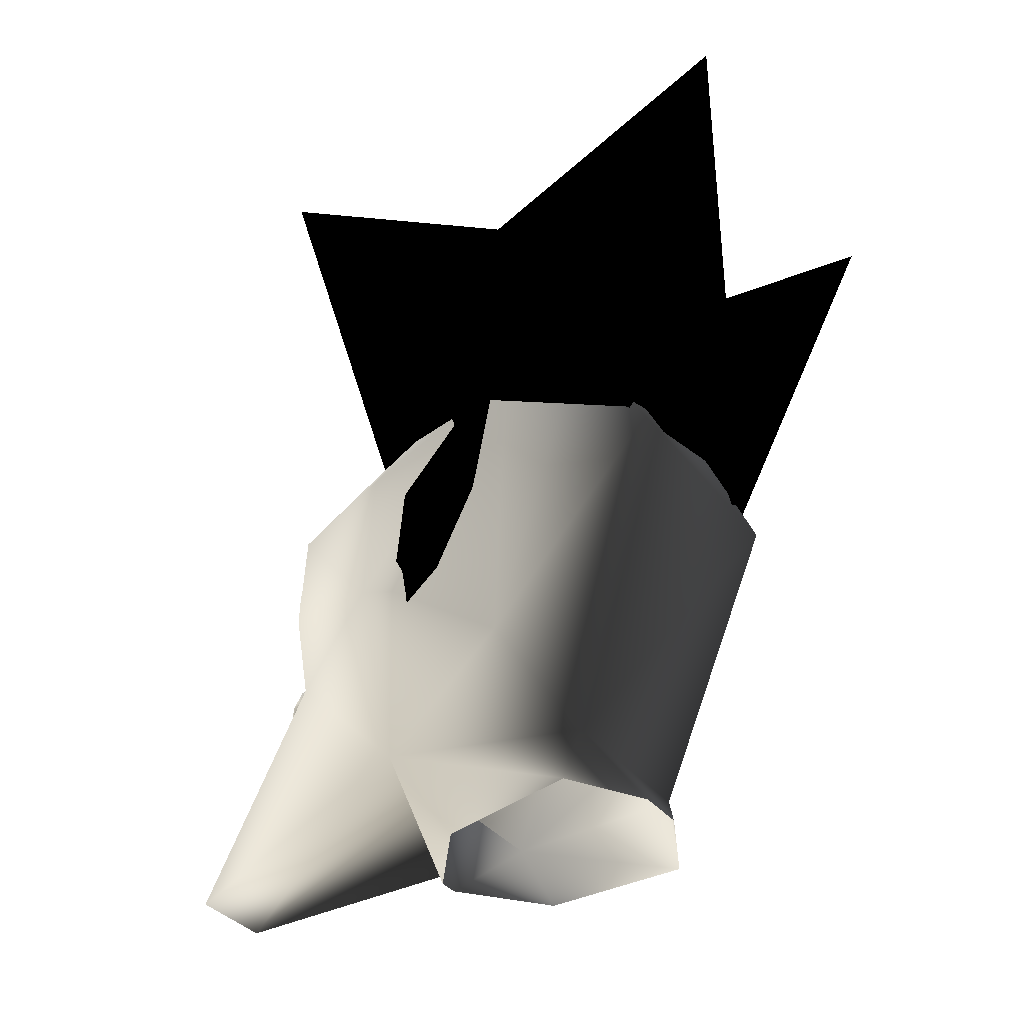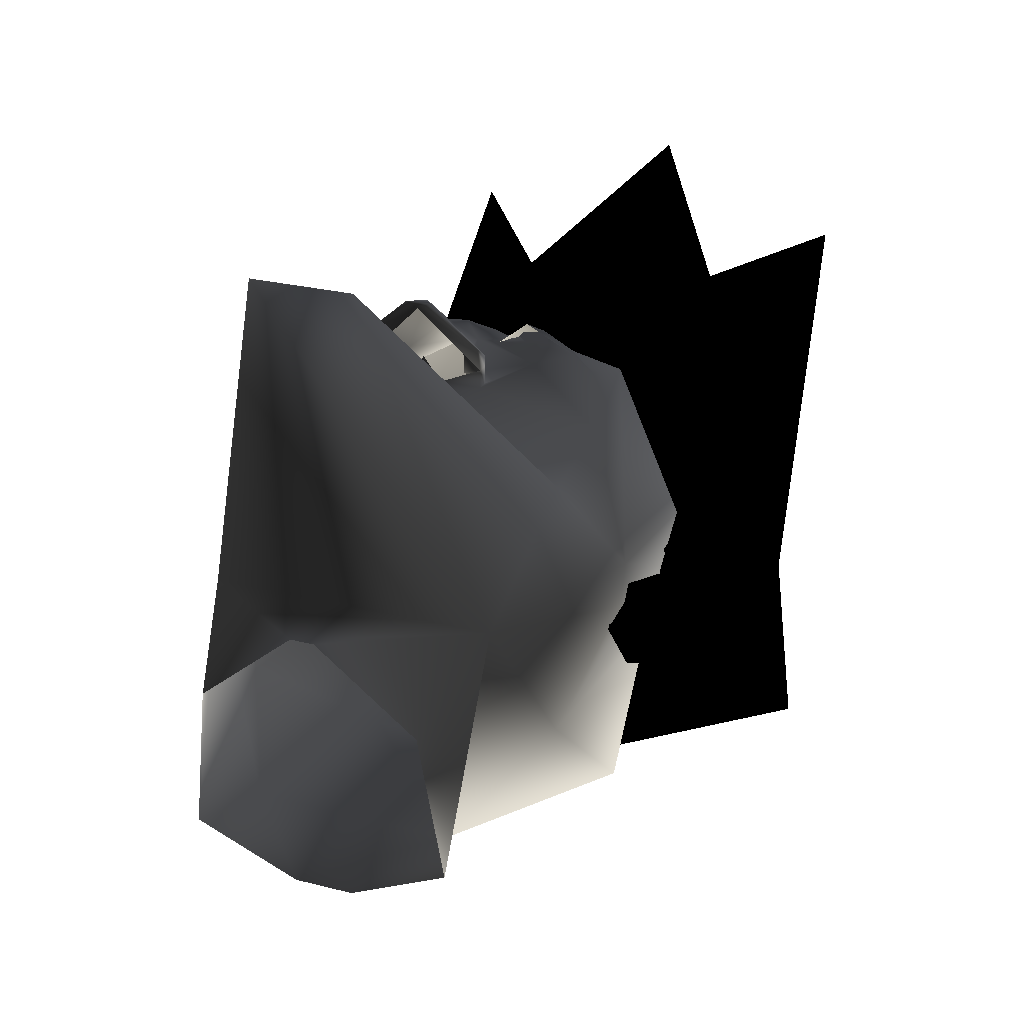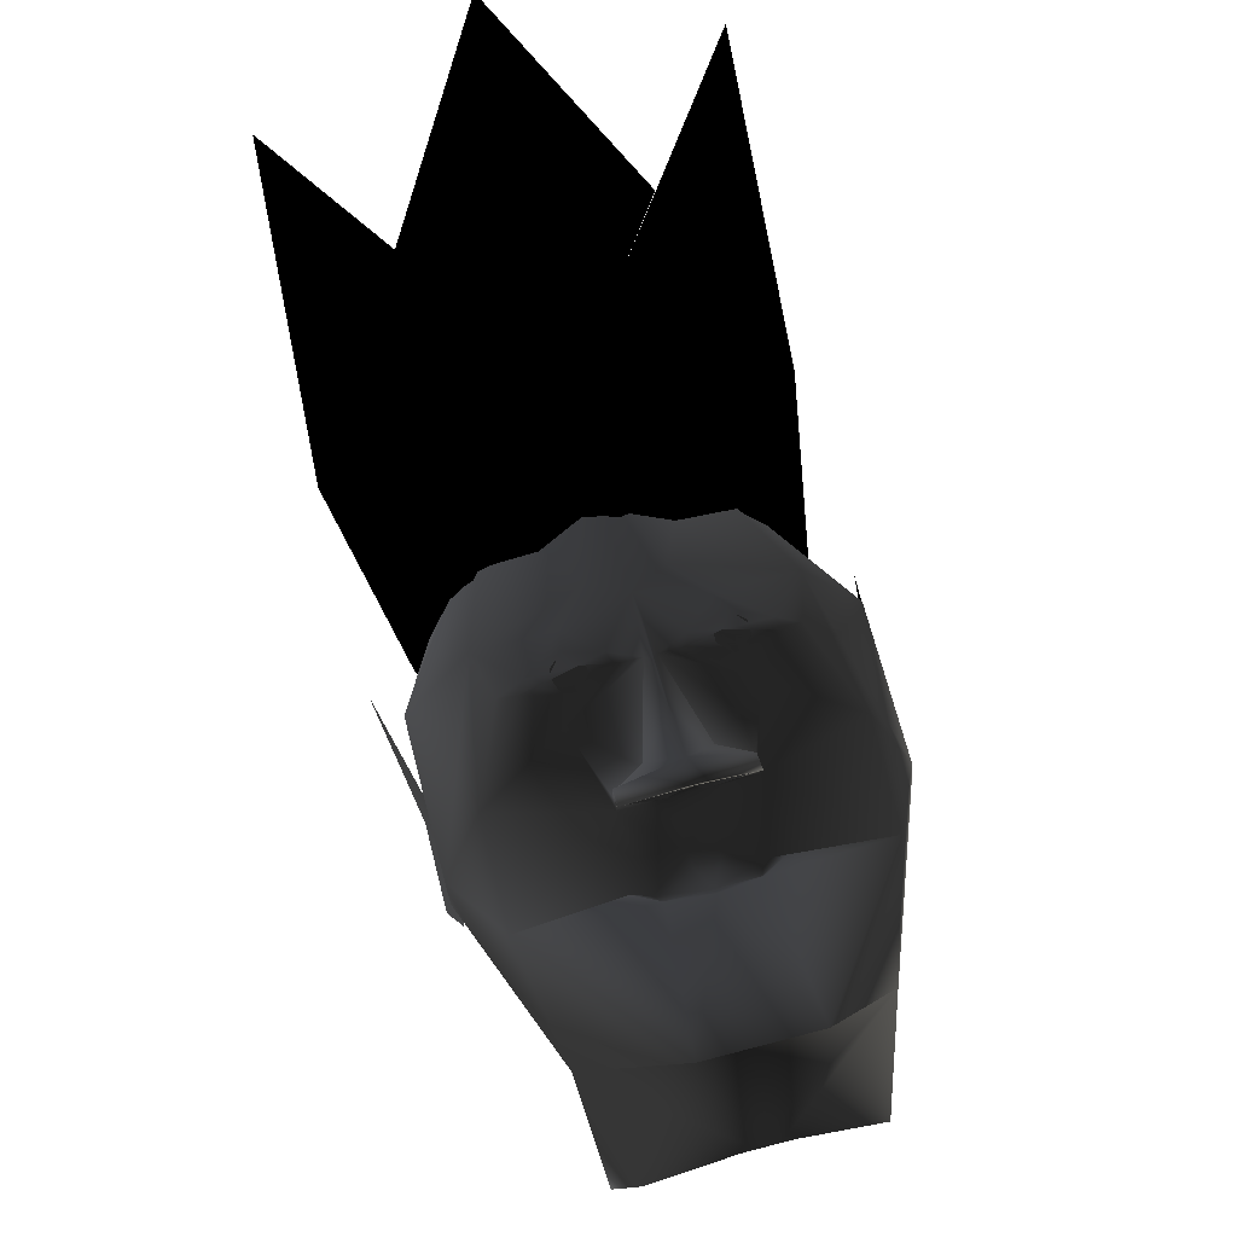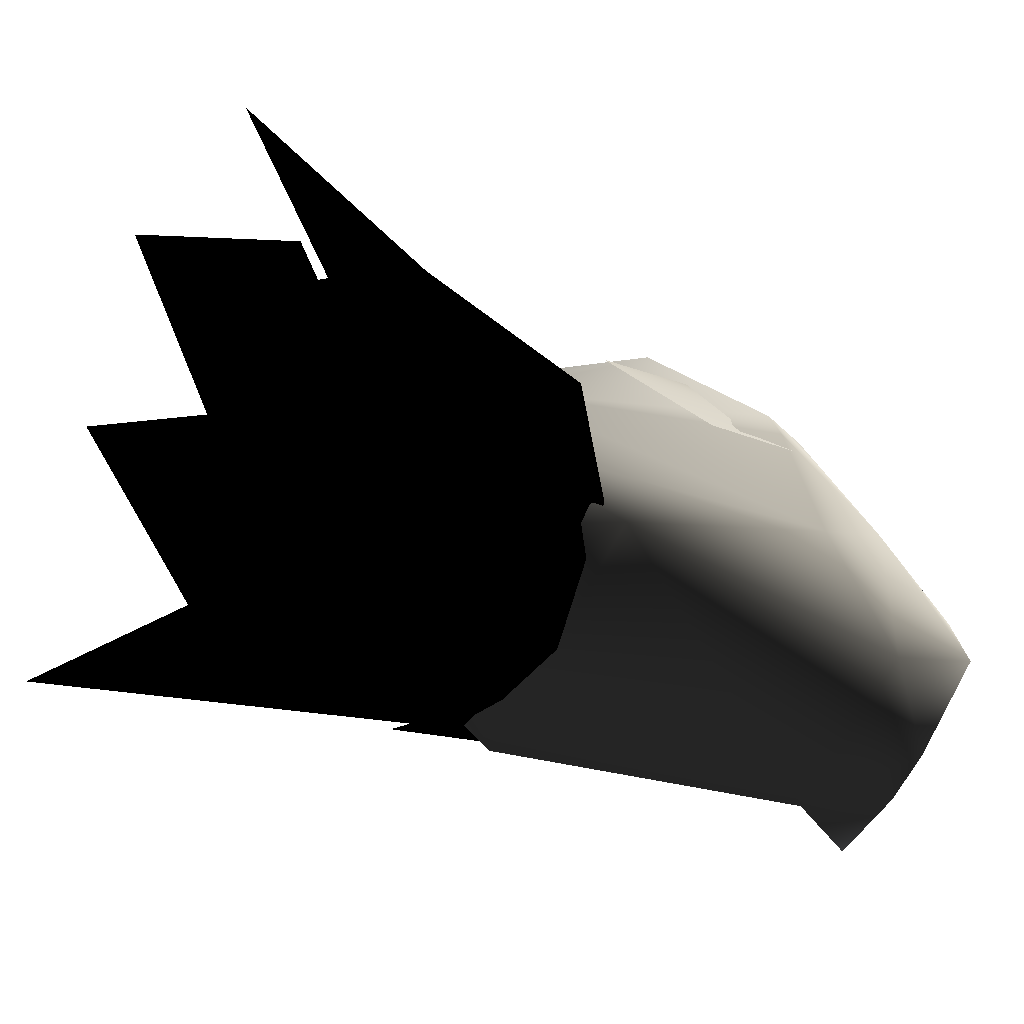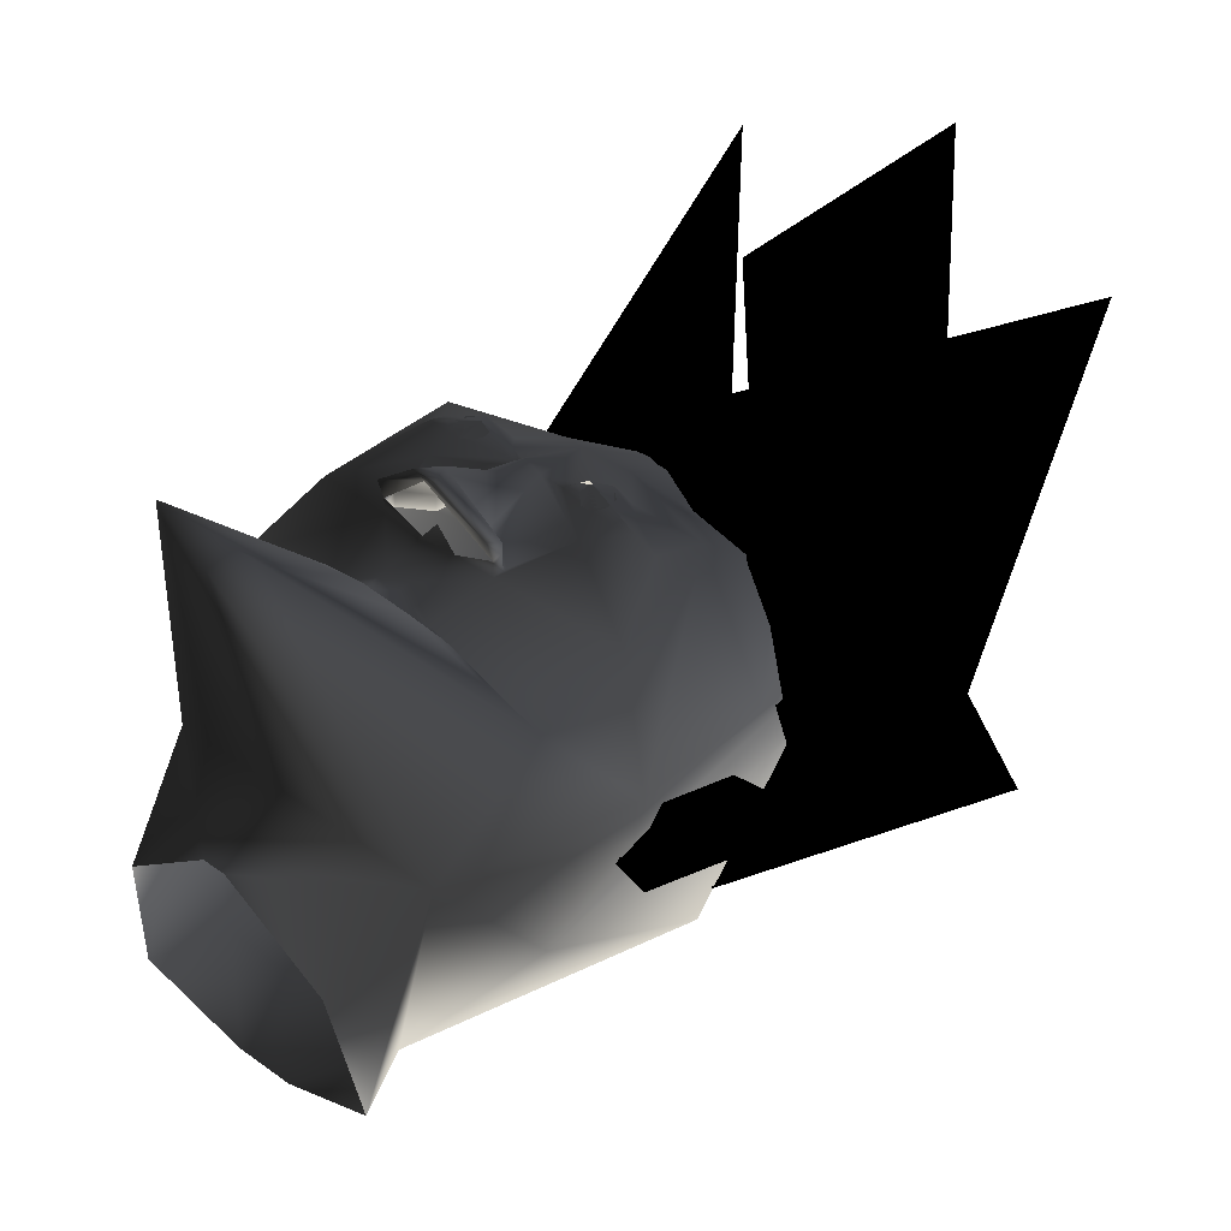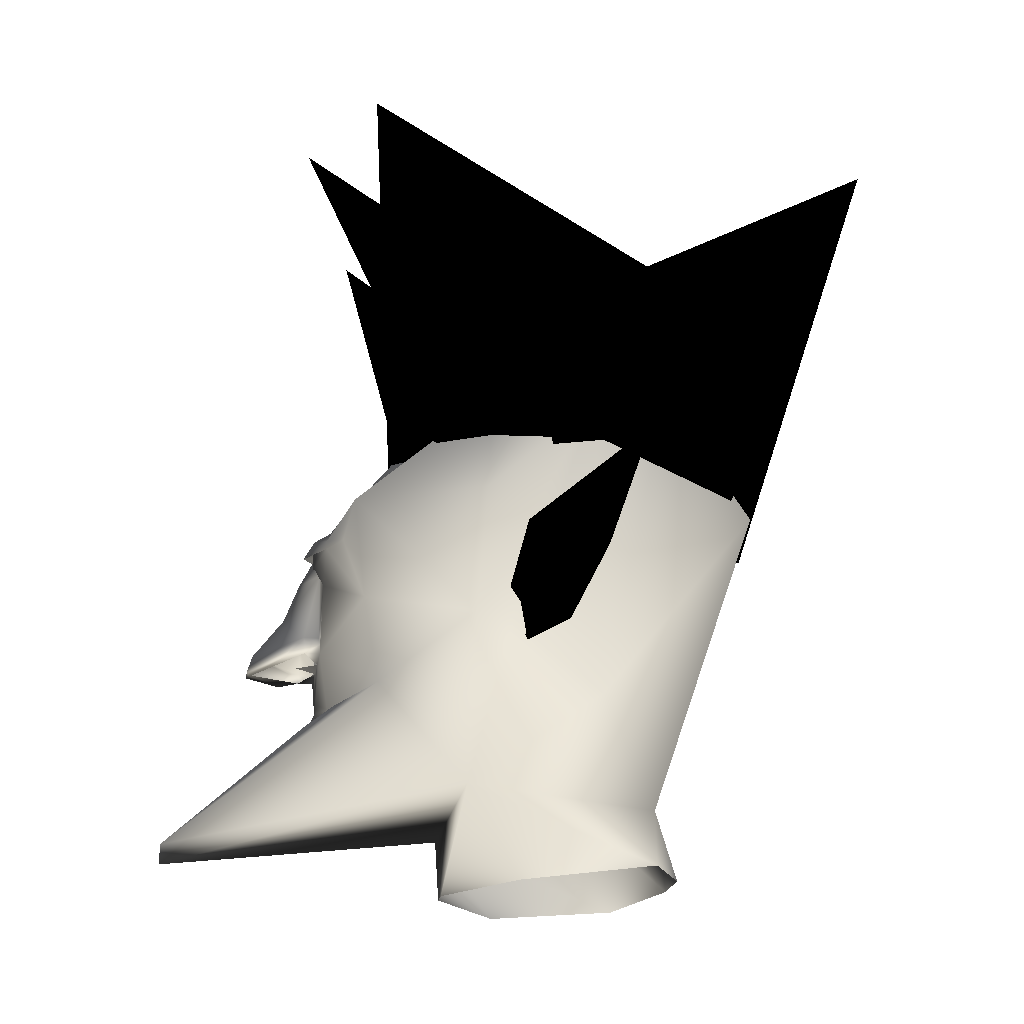
<metadata>
{"format":"obj","ext":"obj","renderer":"f3d","projection":"perspective","resolution":1024,"background":"white","views":[{"elev":-35.1,"azim":121.9,"up":"+Y"},{"elev":25.3,"azim":22.6,"up":"+Z"},{"elev":73.9,"azim":-14.5,"up":"+Z"},{"elev":-67.4,"azim":-118.1,"up":"+Z"},{"elev":43.6,"azim":40.0,"up":"+Z"},{"elev":-22.6,"azim":80.7,"up":"+Y"}]}
</metadata>
<code>
o 20
v 0 64 24
v -36 112 32
v -20 40 16
v 0 40 24
v 36 112 32
v 40 76 -24
v -40 76 -24
v -32 40 -16
v -36 104 -72
v -24 32 -44
v 0 72 -56
v 0 28 -52
v 36 104 -72
v 24 32 -44
v 32 40 -16
v 20 40 16
v -20 92 24
v 0 76 -24
v 0 68 24
v 20 92 24
v 0 120 44
v 0 108 36
v -12 92 24
v 0 80 24
v 12 92 24
v -10 -40 67
v -7 -15 40
v -28 -12 28
v -24 -30 10
v 24 -30 10
v 7 -40 67
v 0 -16 42
v 0 -15 40
v -7 -14 35
v -11 -12 35
v -8 -13 35
v -10 -1 38
v -28 5 31
v -35 1 10
v -35 -1 3
v -28 -12 -16
v -17 -32 -28
v -22 -44 -27
v -18 -47 -1
v -2 -47 12
v 2 -47 12
v 19 -47 -1
v 22 -44 -27
v 17 -32 -28
v 28 -12 -16
v 35 -1 3
v 35 1 10
v 28 -12 28
v 7 -15 40
v 7 -14 35
v 8 -12 36
v 2 -11 38
v -2 -11 38
v 5 -43 -35
v -5 -43 -35
v -24 28 -48
v 24 28 -48
v 20 56 -32
v 24 52 -16
v 35 27 8
v 24 27 33
v 28 5 31
v 10 -1 38
v 11 -12 35
v 0 60 12
v 0 72 -16
v -16 56 4
v -6 33 32
v 0 29 36
v 6 33 32
v 16 56 4
v 0 60 -36
v -20 56 -32
v -24 52 -16
v -35 27 8
v -24 27 33
v -11 27 33
v 11 27 33
v 18 20 38
v 22 19 35
v 19 18 38
v 14 12 38
v 10 1 38
v 10 -1 41
v 3 -1 38
v 2 -9 38
v -2 -9 38
v -3 -1 38
v -10 -1 41
v -10 1 41
v -10 1 38
v -14 12 38
v -19 18 38
v -22 19 35
v 12 22 40
v 13 16 40
v 6 21 38
v 5 19 38
v -18 20 38
v -13 16 40
v -12 22 40
v -10 19 42
v -6 21 38
v -1 19 38
v 0 17 42
v 1 19 38
v -5 19 38
v -5 4 38
v -5 4 41
v 0 9 45
v 5 4 41
v 5 4 38
v 10 19 42
v -11 21 40
v -13 21 40
v -14 20 40
v -14 18 40
v -11 16 40
v -9 18 40
v -9 20 40
v -13 17 40
v -11 17 40
v -10 18 40
v -10 20 40
v 9 20 40
v 9 18 40
v 11 16 40
v 14 18 40
v 14 20 40
v 13 21 40
v 11 21 40
v 10 20 40
v 10 18 40
v 11 17 40
v 13 17 40
v 0 -1 42
v 0 -3 51
v 2 -3 52
v -2 -3 52
v -10 -2 45
v -10 1 43
v 0 1 51
v 10 -2 45
v 10 1 43
v 10 1 41
v -32 4 4
v -36 20 0
v -40 40 -24
v -36 16 -16
v -36 0 -8
v -34 -4 0
v 34 -4 0
v 36 0 -8
v 36 16 -16
v 40 40 -24
v 36 20 0
v 33 4 4
f 1 2 3
f 1 3 4
f 1 4 5
f 1 5 6
f 1 6 7
f 1 7 2
f 2 7 3
f 3 7 8
f 8 7 9
f 8 9 10
f 10 9 11
f 10 11 12
f 12 11 13
f 12 13 14
f 14 13 6
f 14 6 15
f 15 6 5
f 15 5 16
f 16 5 4
f 11 9 7
f 11 7 6
f 11 6 13
f 17 18 19
f 17 19 20
f 17 20 21
f 17 21 18
f 18 21 20
f 18 20 19
f 22 23 24
f 22 24 25
f 26 27 28
f 26 28 29
f 26 29 30
f 26 30 31
f 26 31 32
f 26 32 27
f 27 32 33
f 27 33 34
f 27 34 35
f 27 35 28
f 28 35 36
f 28 36 37
f 28 37 38
f 28 38 39
f 28 39 29
f 29 39 40
f 29 40 41
f 29 41 42
f 29 42 43
f 29 43 44
f 29 44 45
f 29 45 30
f 30 45 46
f 30 46 47
f 30 47 48
f 30 48 49
f 30 49 50
f 30 50 51
f 30 51 52
f 30 52 53
f 30 53 31
f 31 53 54
f 31 54 32
f 32 54 33
f 33 54 55
f 33 55 56
f 33 56 57
f 33 57 58
f 33 58 36
f 33 36 34
f 34 36 35
f 49 59 60
f 49 60 42
f 49 42 61
f 49 61 62
f 49 62 50
f 50 62 63
f 50 63 64
f 50 64 51
f 51 64 52
f 52 64 65
f 52 65 66
f 52 66 67
f 52 67 53
f 53 67 68
f 53 68 56
f 53 56 69
f 53 69 54
f 54 69 55
f 55 69 56
f 48 59 49
f 42 60 43
f 70 71 72
f 70 72 73
f 70 73 74
f 70 74 75
f 70 75 76
f 70 76 71
f 71 76 64
f 71 64 63
f 71 63 77
f 71 77 78
f 71 78 79
f 71 79 72
f 72 79 80
f 72 80 81
f 72 81 73
f 73 81 82
f 73 82 74
f 73 74 70
f 66 76 75
f 66 75 83
f 66 83 84
f 66 84 85
f 66 85 67
f 67 85 86
f 67 86 87
f 67 87 68
f 68 87 88
f 68 88 89
f 68 89 90
f 68 90 91
f 68 91 56
f 56 91 57
f 57 91 58
f 58 91 92
f 58 92 36
f 36 92 37
f 37 92 93
f 37 93 94
f 37 94 95
f 37 95 96
f 37 96 97
f 37 97 38
f 38 97 98
f 38 98 99
f 38 99 81
f 38 81 39
f 39 81 80
f 39 80 79
f 39 79 40
f 40 79 41
f 41 79 78
f 41 78 61
f 41 61 42
f 66 65 76
f 76 65 64
f 77 62 61
f 77 61 78
f 63 62 77
f 100 101 86
f 100 86 84
f 100 84 83
f 100 83 102
f 100 102 101
f 101 102 103
f 101 103 87
f 101 87 86
f 104 98 105
f 104 105 106
f 104 106 82
f 104 82 81
f 104 81 99
f 104 99 98
f 104 98 107
f 104 107 106
f 106 107 108
f 106 108 82
f 82 108 74
f 74 108 109
f 74 109 110
f 74 110 111
f 74 111 102
f 74 102 83
f 74 83 75
f 106 105 112
f 106 112 108
f 108 112 109
f 109 112 97
f 109 97 113
f 109 113 114
f 109 114 115
f 109 115 110
f 110 115 111
f 111 115 116
f 111 116 117
f 111 117 87
f 111 87 103
f 111 103 102
f 102 103 118
f 102 118 100
f 100 118 84
f 84 118 86
f 84 86 85
f 119 120 121
f 119 121 122
f 119 122 105
f 119 105 123
f 119 123 124
f 119 124 125
f 119 120 121
f 119 121 122
f 119 122 126
f 119 126 127
f 119 127 128
f 119 128 129
f 130 131 132
f 130 132 101
f 130 101 133
f 130 133 134
f 130 134 135
f 130 135 136
f 137 138 139
f 137 139 140
f 137 140 133
f 137 133 134
f 137 134 135
f 137 135 136
f 92 91 90
f 92 90 93
f 93 90 141
f 93 141 141
f 141 141 142
f 141 142 142
f 142 142 143
f 142 143 144
f 142 144 145
f 142 145 94
f 94 145 95
f 95 145 146
f 95 146 147
f 95 147 114
f 95 114 96
f 96 114 113
f 96 113 97
f 112 108 107
f 142 89 148
f 142 148 143
f 143 148 149
f 143 149 147
f 143 147 144
f 144 147 147
f 144 147 146
f 144 146 145
f 98 97 105
f 105 97 112
f 88 150 89
f 89 150 148
f 148 150 149
f 149 150 116
f 149 116 147
f 147 116 115
f 147 115 114
f 115 147 147
f 117 116 150
f 117 150 88
f 117 88 87
f 151 152 153
f 151 153 154
f 151 154 155
f 151 155 156
f 157 158 159
f 157 159 160
f 157 160 161
f 157 161 162
f 157 162 161
f 157 161 160
f 157 160 159
f 157 159 158

</code>
